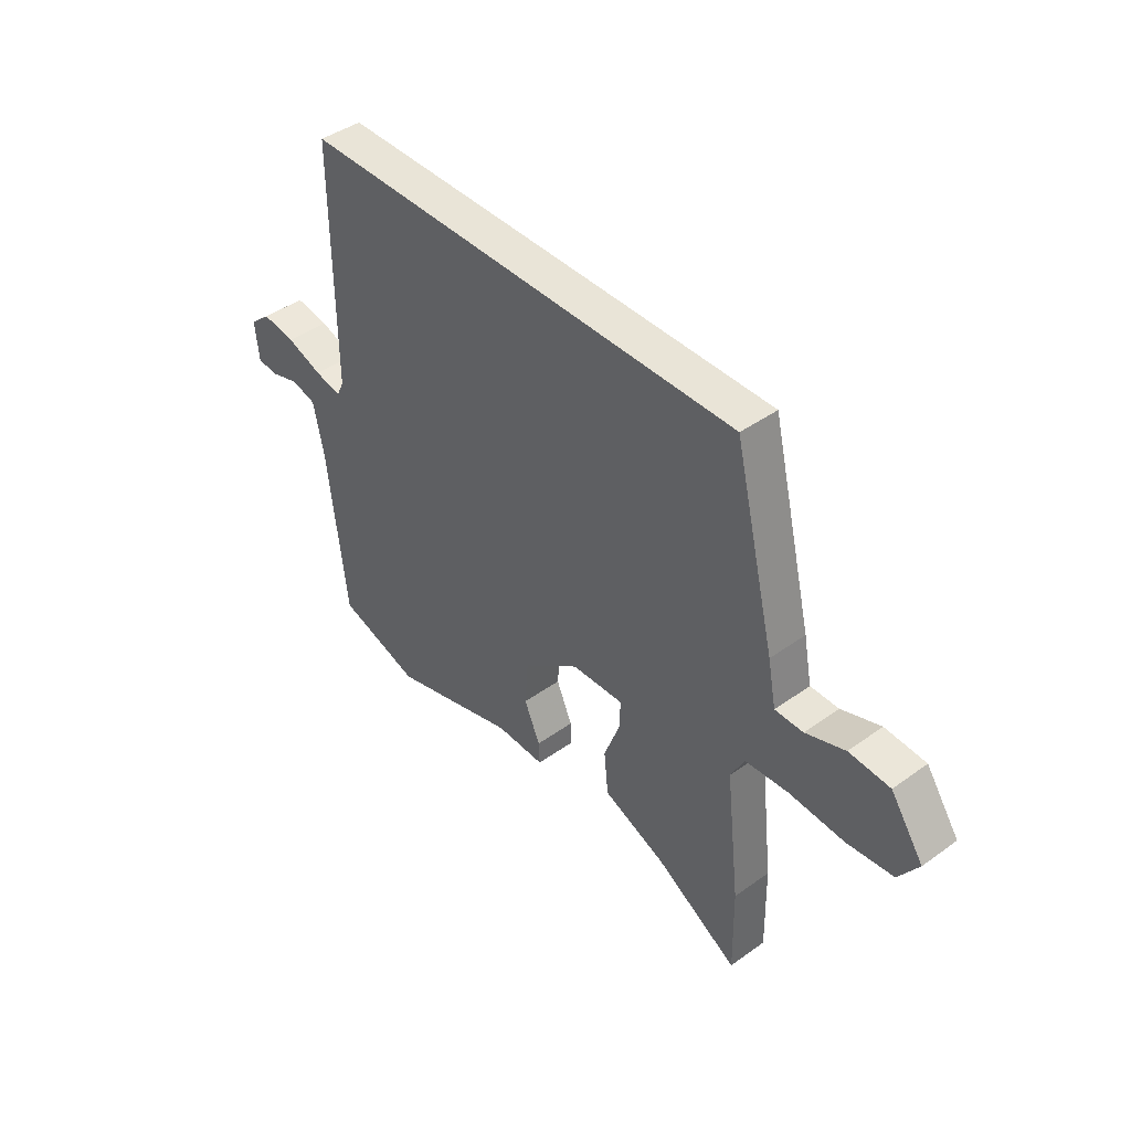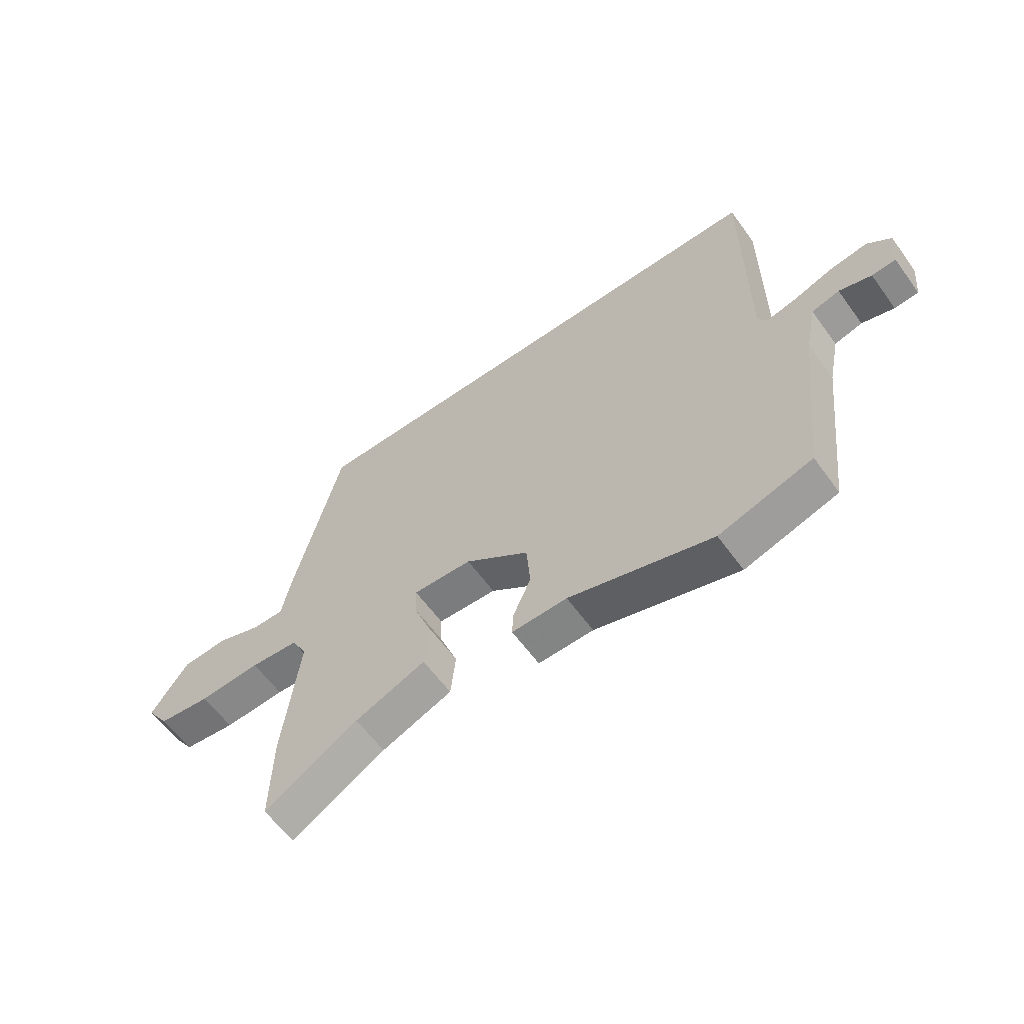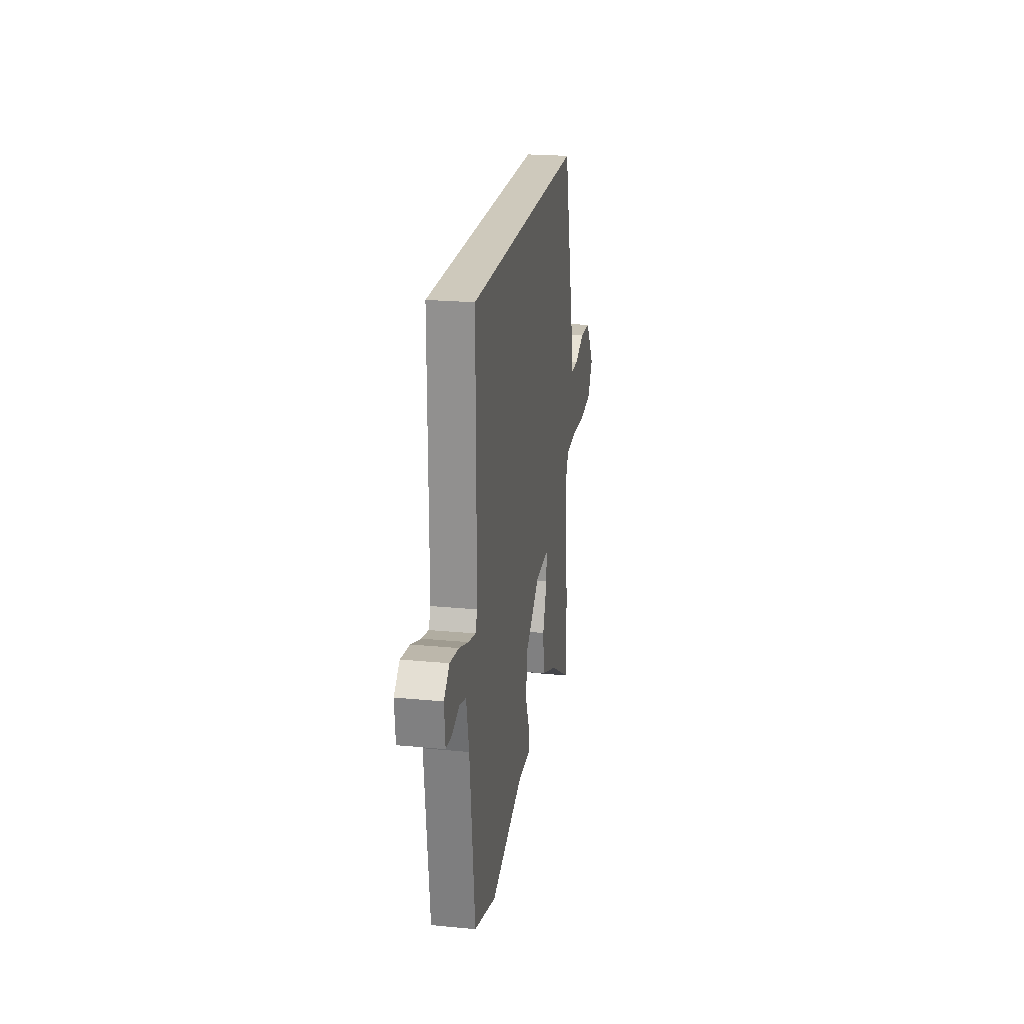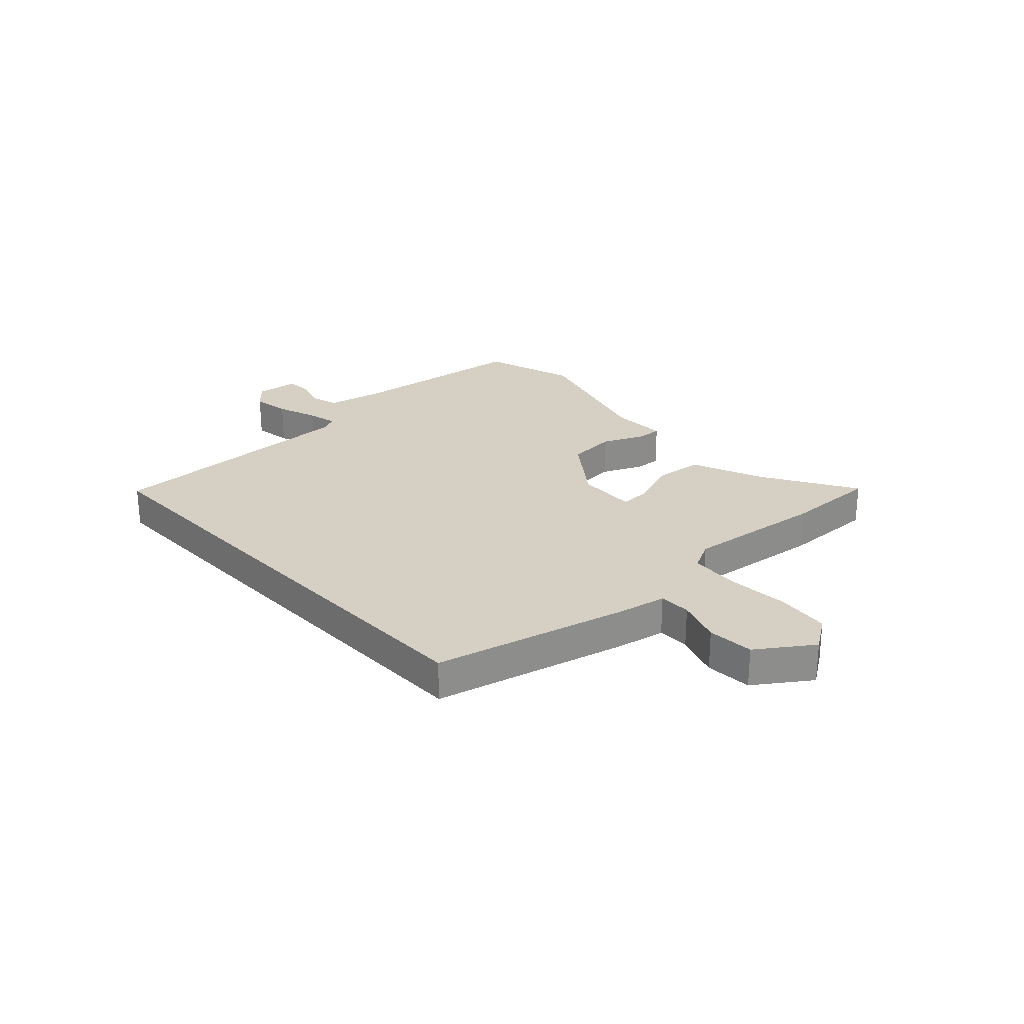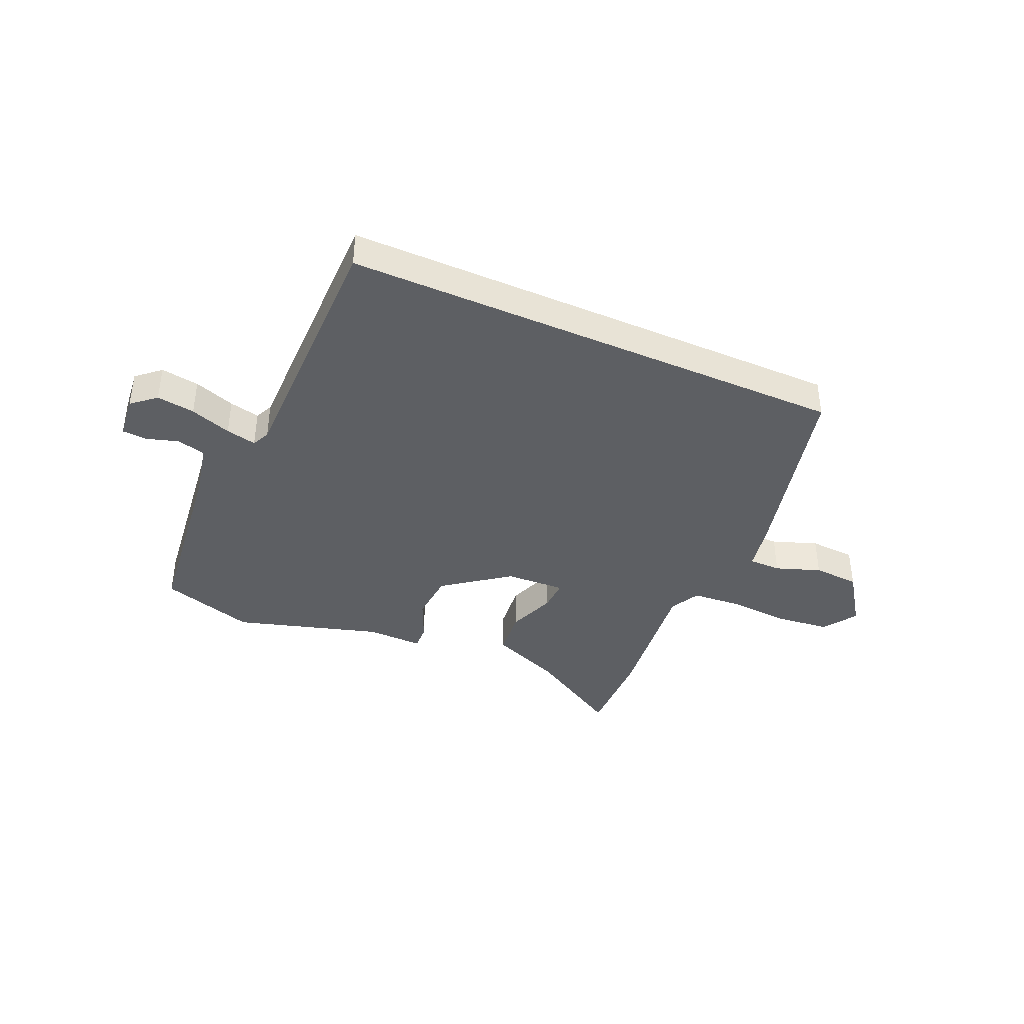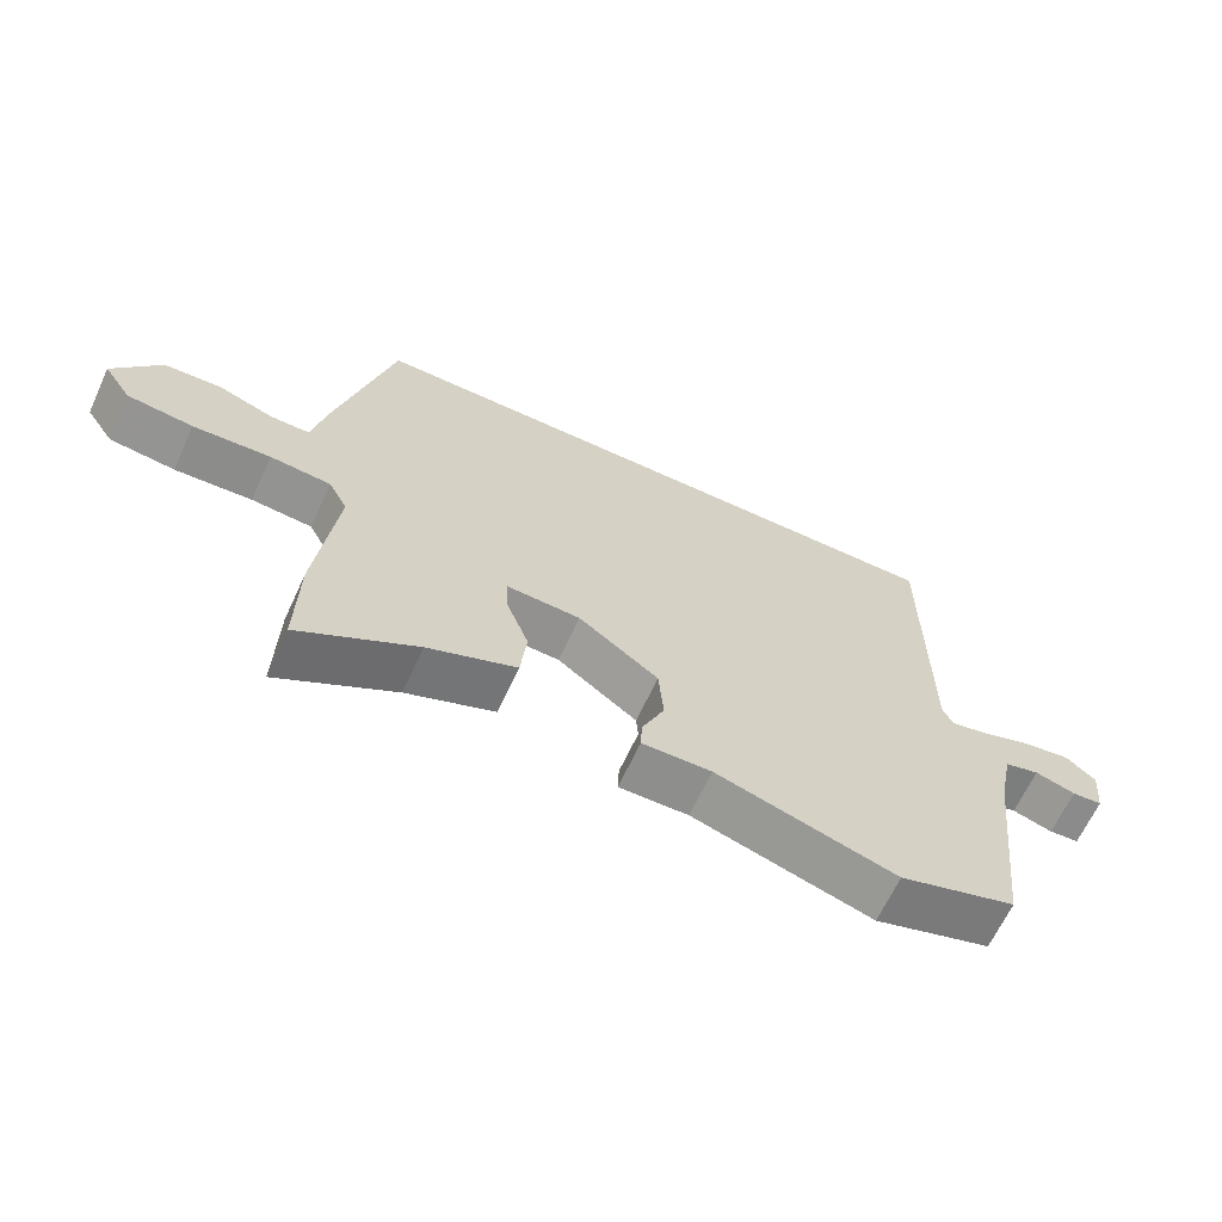
<metadata>
{"format":"obj","ext":"obj","renderer":"f3d","projection":"perspective","resolution":1024,"background":"white","views":[{"elev":42.8,"azim":49.5,"up":"+Z"},{"elev":-60.5,"azim":-144.2,"up":"+Z"},{"elev":22.3,"azim":-80.6,"up":"+Z"},{"elev":26.0,"azim":47.0,"up":"+Y"},{"elev":-39.8,"azim":-23.8,"up":"+Y"},{"elev":-65.3,"azim":155.2,"up":"+Z"}]}
</metadata>
<code>
v 0.498 0.07 -0.389
v 0.501 0.07 -0.558
v 0.33 0.07 -0.457
v 0.201 0.07 -0.405
v 0.192 0.07 -0.319
v 0.225 0.07 -0.231
v 0.227 0.07 -0.174
v 0.119 0.07 -0.179
v 0.002 0.07 -0.266
v -0.005 0.07 -0.355
v 0.028 0.07 -0.43
v 0.03 0.07 -0.475
v -0.071 0.07 -0.473
v -0.333 0.07 -0.551
v -0.503 0.07 -0.499
v -0.542 0.07 -0.167
v -0.563 0.07 -0.067
v -0.614 0.07 -0.053
v -0.673 0.07 -0.071
v -0.717 0.07 -0.068
v -0.725 0.07 0.01
v -0.682 0.07 0.047
v -0.613 0.07 0.037
v -0.539 0.07 0.011
v -0.484 0.07 -0.001
v -0.469 0.07 0.031
v -0.47 0.07 0.5
v 0.443 0.07 0.5
v 0.528 0.07 0.151
v 0.545 0.07 0.063
v 0.603 0.07 0.063
v 0.684 0.07 0.092
v 0.768 0.07 0.087
v 0.836 0.07 -0.011
v 0.795 0.07 -0.072
v 0.699 0.07 -0.083
v 0.586 0.07 -0.076
v 0.497 0.07 -0.083
v 0.469 0.07 -0.137
v 0.498 0 -0.389
v 0.501 0 -0.558
v 0.33 0 -0.457
v 0.201 0 -0.405
v 0.192 0 -0.319
v 0.225 0 -0.231
v 0.227 0 -0.174
v 0.119 0 -0.179
v 0.002 0 -0.266
v -0.005 0 -0.355
v 0.028 0 -0.43
v 0.03 0 -0.475
v -0.071 0 -0.473
v -0.333 0 -0.551
v -0.503 0 -0.499
v -0.542 0 -0.167
v -0.563 0 -0.067
v -0.614 0 -0.053
v -0.673 0 -0.071
v -0.717 0 -0.068
v -0.725 0 0.01
v -0.682 0 0.047
v -0.613 0 0.037
v -0.539 0 0.011
v -0.484 0 -0.001
v -0.469 0 0.031
v -0.47 0 0.5
v 0.443 0 0.5
v 0.528 0 0.151
v 0.545 0 0.063
v 0.603 0 0.063
v 0.684 0 0.092
v 0.768 0 0.087
v 0.836 0 -0.011
v 0.795 0 -0.072
v 0.699 0 -0.083
v 0.586 0 -0.076
v 0.497 0 -0.083
v 0.469 0 -0.137
f 35 36 37
f 34 35 37
f 33 34 37
f 32 33 37
f 31 32 37
f 30 31 37 38
f 30 38 39
f 29 30 39
f 28 29 39
f 27 28 39
f 26 27 39
f 22 23 24
f 21 22 24
f 20 21 24
f 19 20 24
f 18 19 24
f 17 18 24 25
f 16 17 25
f 16 25 26
f 15 16 26
f 14 15 26
f 13 14 26
f 12 13 26
f 11 12 26
f 10 11 26
f 3 4 5 6
f 3 6 7
f 2 3 7
f 1 2 7
f 39 1 7
f 26 39 7 8
f 9 10 26
f 8 9 26
f 76 75 74
f 76 74 73
f 76 73 72
f 76 72 71
f 76 71 70
f 77 76 70 69
f 78 77 69
f 78 69 68
f 78 68 67
f 78 67 66
f 78 66 65
f 63 62 61
f 63 61 60
f 63 60 59
f 63 59 58
f 63 58 57
f 64 63 57 56
f 64 56 55
f 65 64 55
f 65 55 54
f 65 54 53
f 65 53 52
f 65 52 51
f 65 51 50
f 65 50 49
f 45 44 43 42
f 46 45 42
f 46 42 41
f 46 41 40
f 46 40 78
f 47 46 78 65
f 65 49 48
f 65 48 47
f 1 40 41 2
f 2 41 42 3
f 3 42 43 4
f 4 43 44 5
f 5 44 45 6
f 6 45 46 7
f 7 46 47 8
f 8 47 48 9
f 9 48 49 10
f 10 49 50 11
f 11 50 51 12
f 12 51 52 13
f 13 52 53 14
f 14 53 54 15
f 15 54 55 16
f 16 55 56 17
f 17 56 57 18
f 18 57 58 19
f 19 58 59 20
f 20 59 60 21
f 21 60 61 22
f 22 61 62 23
f 23 62 63 24
f 24 63 64 25
f 25 64 65 26
f 26 65 66 27
f 27 66 67 28
f 28 67 68 29
f 29 68 69 30
f 30 69 70 31
f 31 70 71 32
f 32 71 72 33
f 33 72 73 34
f 34 73 74 35
f 35 74 75 36
f 36 75 76 37
f 37 76 77 38
f 38 77 78 39
f 39 78 40 1

</code>
